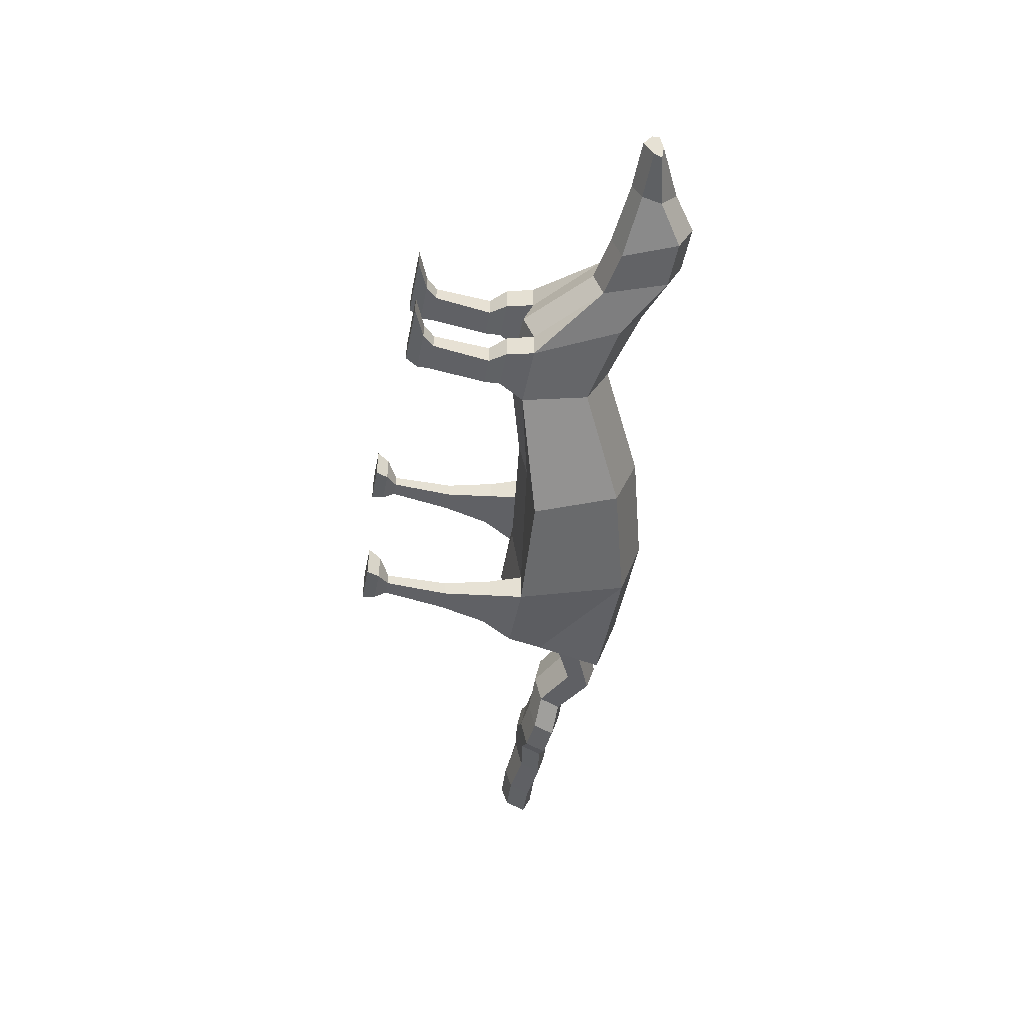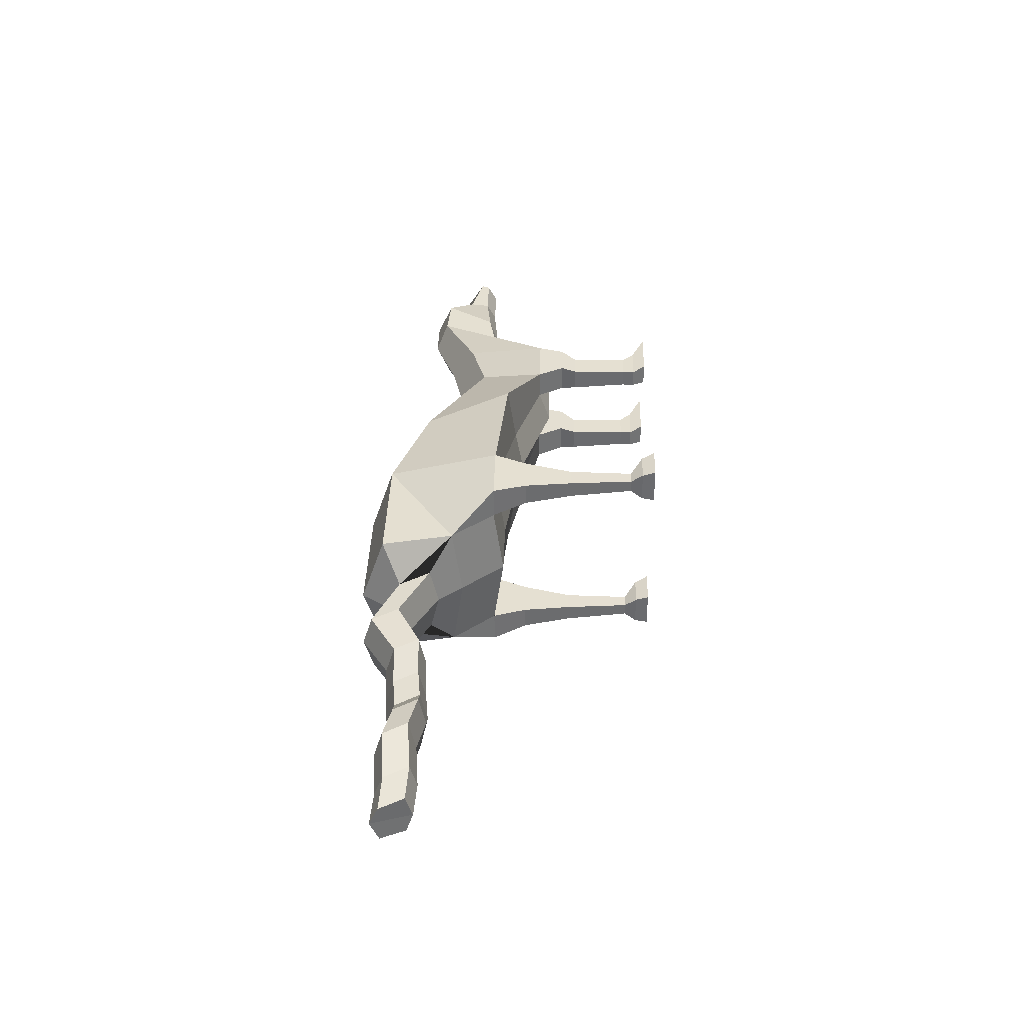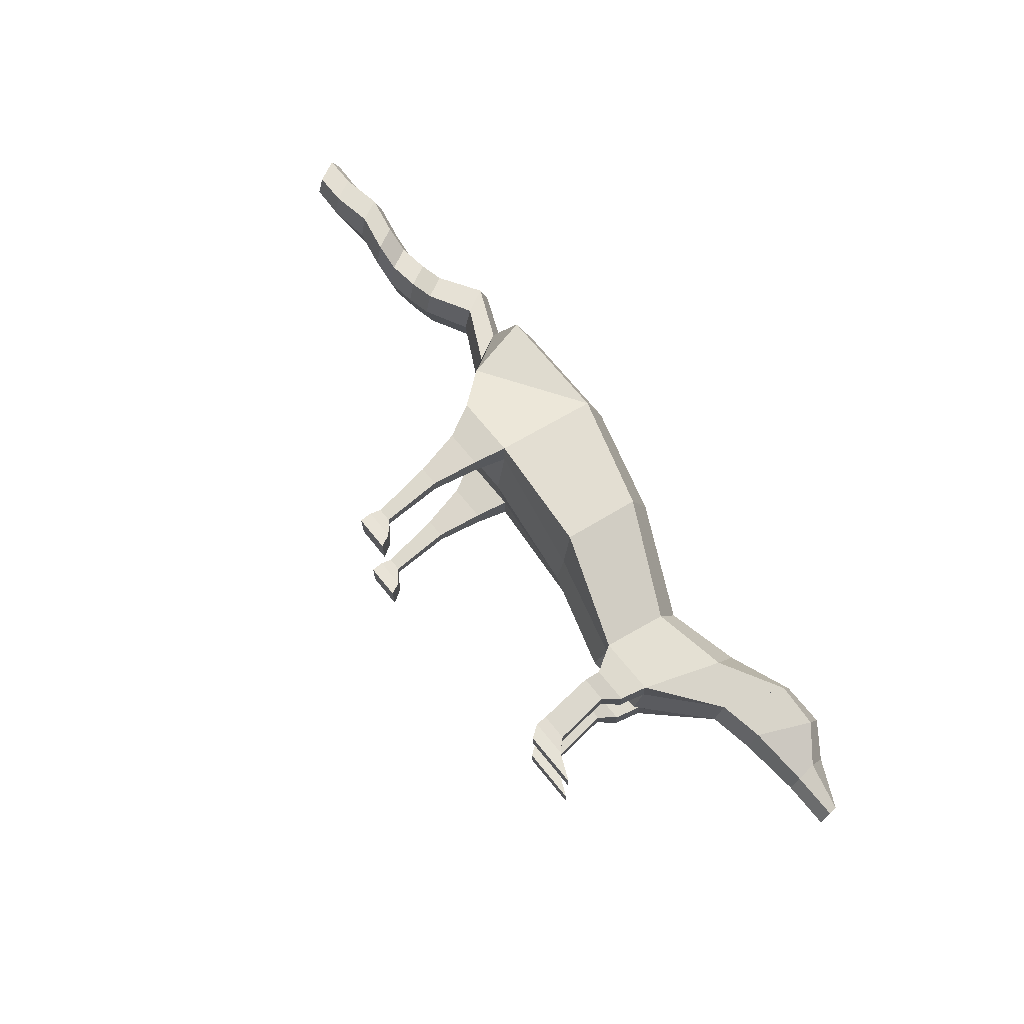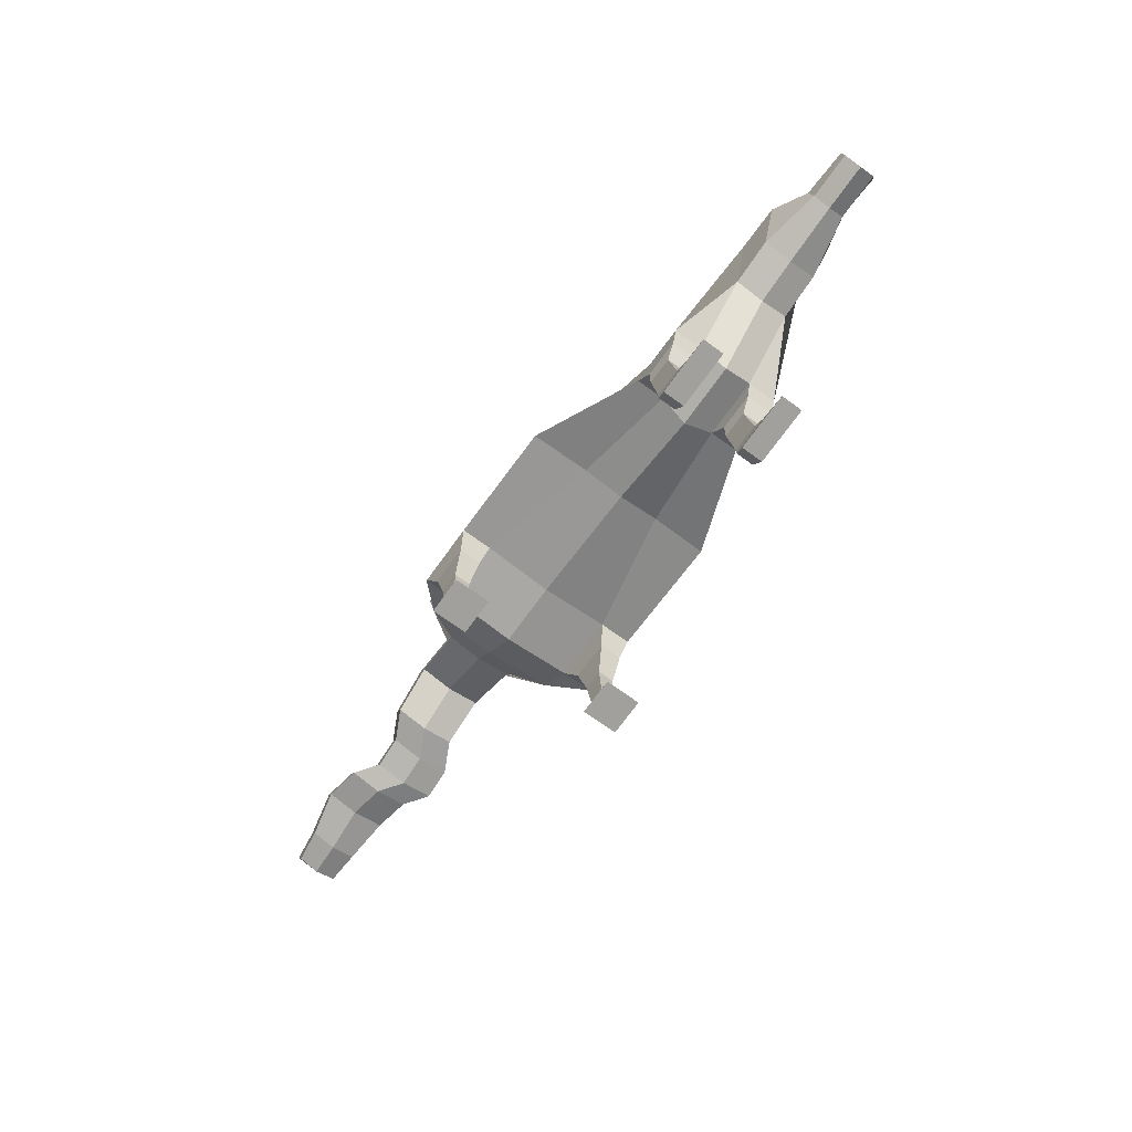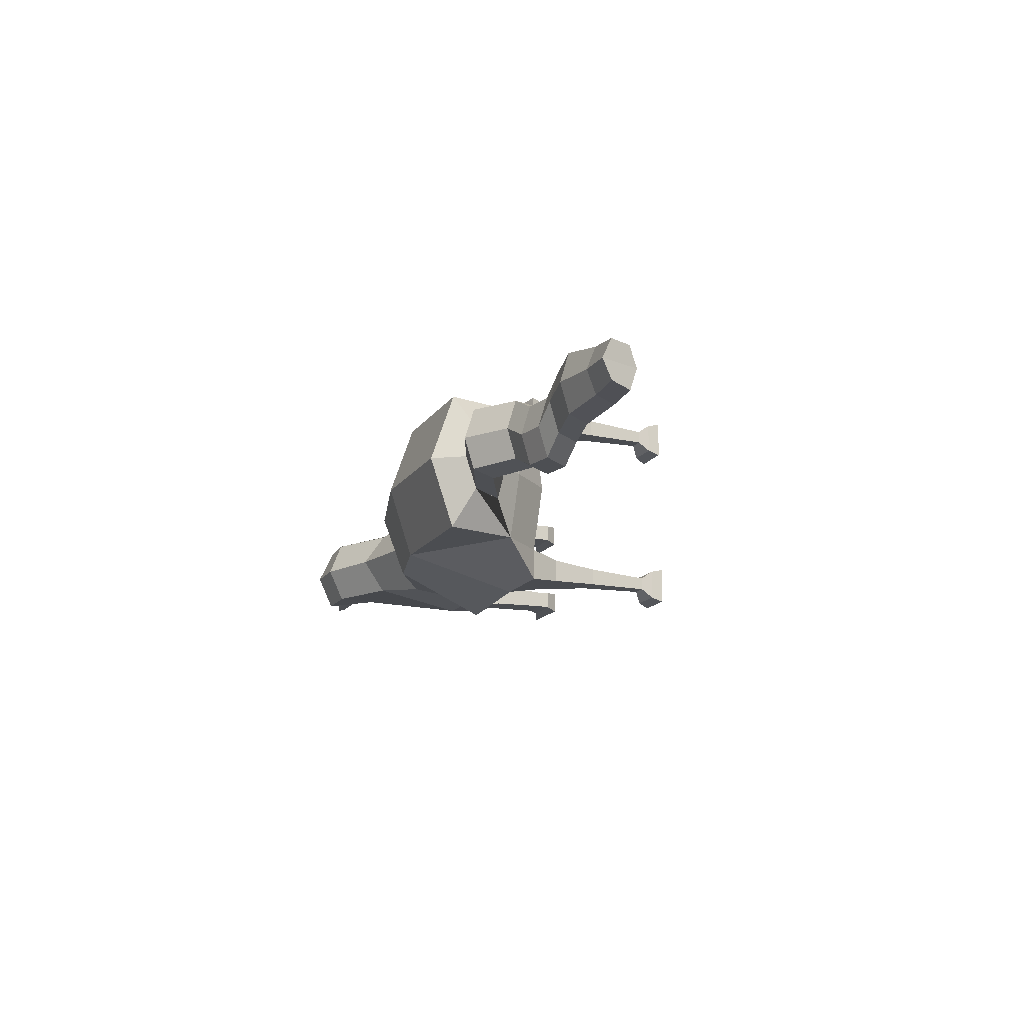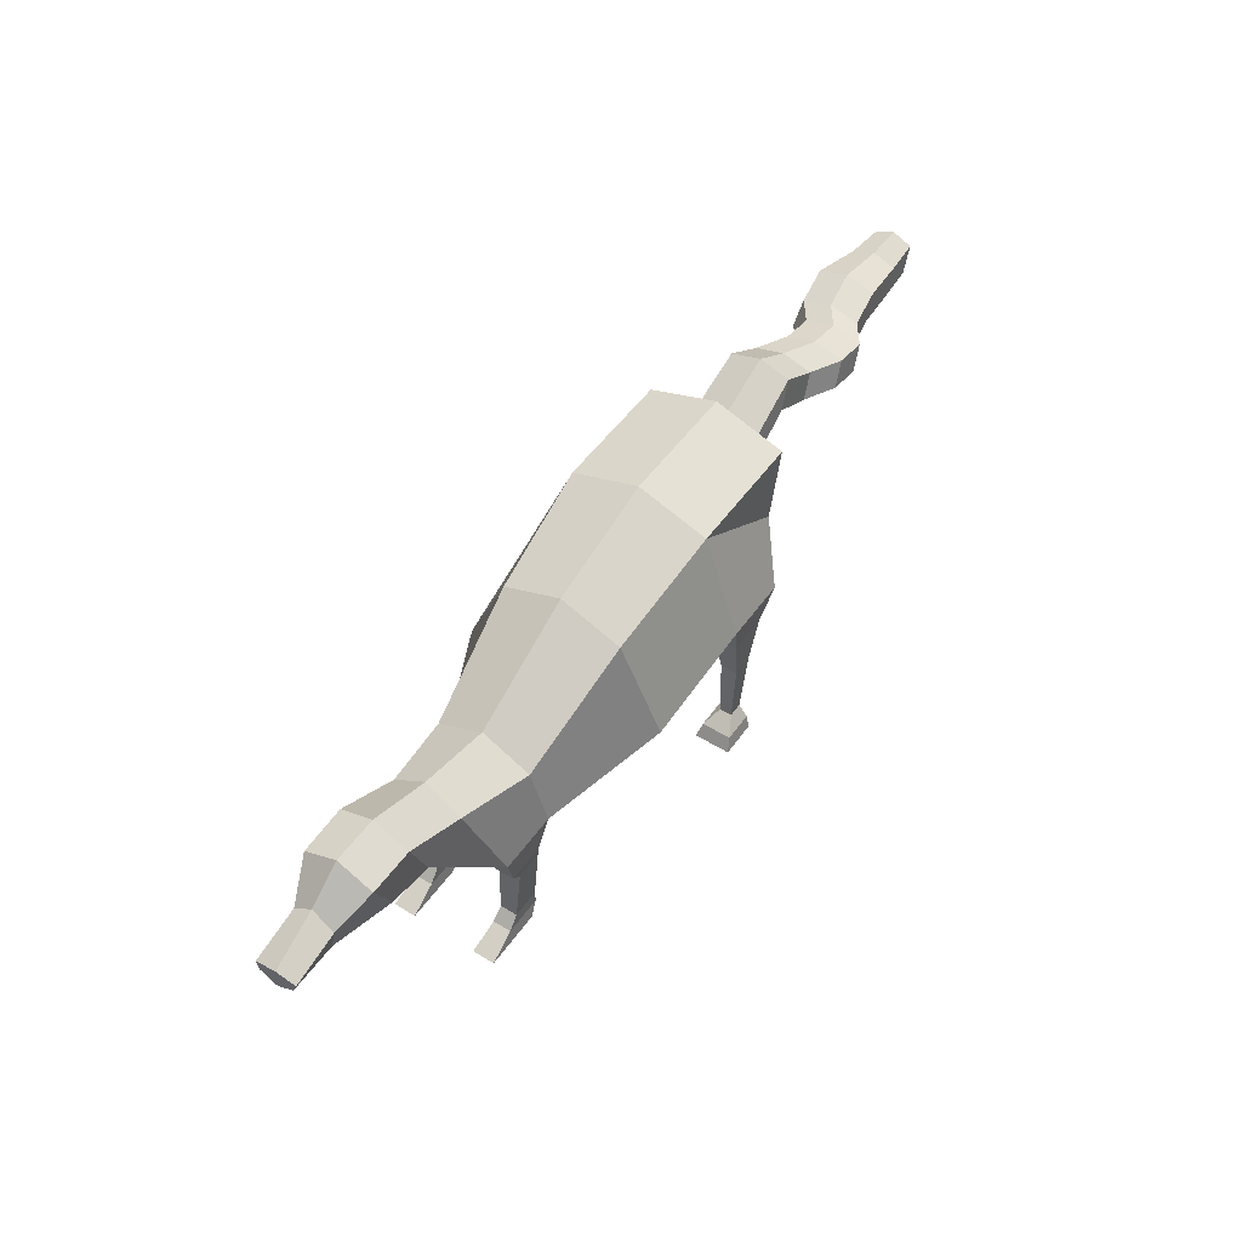
<metadata>
{"format":"obj","ext":"obj","renderer":"f3d","projection":"perspective","resolution":1024,"background":"white","views":[{"elev":-49.9,"azim":78.8,"up":"+Z"},{"elev":36.8,"azim":-88.5,"up":"+Z"},{"elev":70.3,"azim":50.9,"up":"+Z"},{"elev":-71.6,"azim":54.2,"up":"+Y"},{"elev":-15.9,"azim":-113.0,"up":"+Z"},{"elev":50.5,"azim":124.0,"up":"+Y"}]}
</metadata>
<code>
o Cube.003
v -14.53 8.456 3.908
v -14.2 -1 3.786
v -14.53 8.456 5.664
v -14.2 -1 5.786
v -18.14 8.456 3.908
v -16.26 -1 3.786
v -18.14 8.456 5.664
v -16.26 -1 5.786
v -15.01 6.589 4.159
v -15.53 3.923 4.329
v -15.48 0.3899 4.446
v -14.58 -0.2728 3.967
v -16.31 -0.2728 5.605
v -16.27 0.3899 5.126
v -16.69 3.923 5.244
v -17.23 6.589 5.413
v -15.01 6.589 5.413
v -15.53 3.923 5.244
v -15.48 0.3899 5.126
v -14.58 -0.2728 5.605
v -17.23 6.589 4.159
v -16.69 3.923 4.329
v -16.27 0.3899 4.446
v -16.31 -0.2728 3.967
v 1.605 5.961 1.661
v 2.978 -1 1.856
v 1.605 5.961 3.284
v 2.978 -1 3.09
v -1.7 5.961 1.661
v -0.2495 -1 1.856
v -1.7 5.961 3.284
v -0.2495 -1 3.09
v 1.219 4.472 1.689
v 0.4776 3.602 1.856
v 0.7742 0.3899 1.995
v 1.383 -0.2728 1.966
v -0.7675 -0.2728 2.98
v -0.7742 0.3899 2.95
v -1 3.602 3.09
v -0.8341 4.472 3.257
v 1.219 4.472 3.257
v 0.4776 3.602 3.09
v 0.7742 0.3899 2.95
v 1.383 -0.2728 2.98
v -0.8341 4.472 1.689
v -1 3.602 1.856
v -0.7742 0.3899 1.995
v -0.7675 -0.2728 1.966
v -14.53 8.456 3.908
v -14.53 8.456 5.664
v -18.14 8.456 3.908
v -18.14 8.456 5.664
v -14.53 7.899 0.05146
v -18.14 7.899 0.05146
v -7.572 6.962 0.05146
v -2.01 5.297 0.05146
v -7.573 7.413 2.405
v 1.605 5.363 0.05146
v -7.731 7.903 5.664
v -7.731 7.903 5.664
v -20.19 10.81 3.908
v -21.06 14.73 3.908
v -20.19 10.25 0.05146
v -21.06 16.05 0.05146
v -14.17 14.73 3.908
v -14.17 16.05 0.05146
v -7.644 12.89 3.397
v -7.644 14.2 0.05146
v -1.212 9.65 2.691
v -1.212 10.96 0.05146
v 3.008 10.63 1.955
v 3.008 11.95 0.05146
v 5.211 9.164 1.661
v 5.211 8.632 0.05146
v 6.614 12.6 1.955
v 6.614 13.34 0.05146
v 7.731 9.608 1.661
v 7.731 9.076 0.05146
v 9.134 12.44 1.955
v 9.134 13.34 0.05146
v -21.31 12.07 2.031
v -22.18 13.75 1.856
v -21.31 11.59 0.05146
v -22.18 14.36 0.05146
v -24.44 13.64 1.897
v -25.2 15.1 1.744
v -24.44 13.23 0.05146
v -25.2 15.64 0.05146
v -26.91 12.33 1.813
v -27.6 13.65 1.675
v -26.91 11.95 0.05146
v -27.6 14.13 0.05146
v -28.65 12.25 0.9467
v -29.33 13.58 0.8081
v -28.65 11.87 -0.8153
v -29.33 14.06 -0.8153
v -30.41 12.05 0.8743
v -31.1 13.38 0.7358
v -30.41 11.67 -0.8876
v -31.1 13.86 -0.8876
v -31.74 12.01 1.813
v -32.43 13.34 1.675
v -31.74 11.63 0.05146
v -32.43 13.82 0.05146
v -33.86 12.39 2.089
v -34.55 13.72 1.95
v -33.86 12.01 0.3269
v -34.55 14.2 0.3269
v -36.46 12.15 1.498
v -37.15 13.48 1.392
v -36.46 11.77 0.1441
v -37.15 13.96 0.1441
v -38.42 12.25 1.215
v -39.1 13.58 1.123
v -38.42 11.87 0.05146
v -39.1 14.06 0.05146
v -14.53 8.456 -3.805
v -14.2 -1 -3.683
v -14.53 8.456 -5.561
v -14.2 -1 -5.683
v -18.14 8.456 -3.805
v -16.26 -1 -3.683
v -18.14 8.456 -5.561
v -16.26 -1 -5.683
v -15.01 6.589 -4.056
v -15.53 3.923 -4.226
v -15.48 0.3899 -4.343
v -14.58 -0.2728 -3.864
v -16.31 -0.2728 -5.502
v -16.27 0.3899 -5.023
v -16.69 3.923 -5.141
v -17.23 6.589 -5.31
v -15.01 6.589 -5.31
v -15.53 3.923 -5.141
v -15.48 0.3899 -5.023
v -14.58 -0.2728 -5.502
v -17.23 6.589 -4.056
v -16.69 3.923 -4.226
v -16.27 0.3899 -4.343
v -16.31 -0.2728 -3.864
v 1.605 5.961 -1.558
v 2.978 -1 -1.753
v 1.605 5.961 -3.181
v 2.978 -1 -2.987
v -1.7 5.961 -1.558
v -0.2495 -1 -1.753
v -1.7 5.961 -3.181
v -0.2495 -1 -2.987
v 1.219 4.472 -1.586
v 0.4776 3.602 -1.753
v 0.7742 0.3899 -1.892
v 1.383 -0.2728 -1.863
v -0.7675 -0.2728 -2.877
v -0.7742 0.3899 -2.847
v -1 3.602 -2.987
v -0.8341 4.472 -3.154
v 1.219 4.472 -3.154
v 0.4776 3.602 -2.987
v 0.7742 0.3899 -2.847
v 1.383 -0.2728 -2.877
v -0.8341 4.472 -1.586
v -1 3.602 -1.753
v -0.7742 0.3899 -1.892
v -0.7675 -0.2728 -1.863
v -14.53 8.456 -3.805
v -14.53 8.456 -5.561
v -18.14 8.456 -3.805
v -18.14 8.456 -5.561
v -7.573 7.413 -2.302
v -7.731 7.903 -5.561
v -7.731 7.903 -5.561
v -20.19 10.81 -3.805
v -21.06 14.73 -3.805
v -14.17 14.73 -3.805
v -7.644 12.89 -3.294
v -1.212 9.65 -2.588
v 3.008 10.63 -1.852
v 5.211 9.164 -1.558
v 6.614 12.44 -1.852
v 7.731 9.608 -1.558
v 9.134 12.44 -1.852
v -21.31 12.07 -1.929
v -22.18 13.75 -1.753
v -24.44 13.64 -1.794
v -25.2 15.1 -1.641
v -26.91 12.33 -1.71
v -27.6 13.65 -1.572
v -28.65 12.25 -2.577
v -29.33 13.58 -2.439
v -30.41 12.05 -2.65
v -31.1 13.38 -2.511
v -31.74 12.01 -1.71
v -32.43 13.34 -1.572
v -33.86 12.39 -1.435
v -34.55 13.72 -1.296
v -36.46 12.15 -1.21
v -37.15 13.48 -1.104
v -38.42 12.25 -1.112
v -39.1 13.58 -1.02
v 11.15 9.927 0.9953
v 11.15 9.395 0.05146
v 11.15 9.927 -0.8924
v 11.04 11.03 1.167
v 11.04 11.93 0.05146
v 11.04 11.03 -1.064
v 13.74 10.37 1.167
v 13.74 10.53 0.05146
v 13.74 10.37 -1.064
v 13.79 9.927 0.9953
v 13.79 9.395 0.05146
v 13.79 9.927 -0.8924
v 3.008 10.63 1.955
v 3.008 11.95 0.05146
v 6.614 12.6 1.955
v 6.614 13.34 0.05146
f 1 5 7 3
f 17 3 7 16
f 16 7 5 21
f 6 2 4 8
f 9 1 3 17
f 21 5 1 9
f 6 24 12 2
f 24 23 11 12
f 23 22 10 11
f 22 21 9 10
f 2 12 20 4
f 12 11 19 20
f 11 10 18 19
f 10 9 17 18
f 8 13 24 6
f 13 14 23 24
f 14 15 22 23
f 15 16 21 22
f 4 20 13 8
f 20 19 14 13
f 19 18 15 14
f 18 17 16 15
f 5 54 53 1
f 29 56 58 25
f 49 1 53
f 49 53 55 57 1
f 55 56 29 57
f 59 31 60
f 57 59 60
f 60 50 49 57
f 31 60 57 29
f 61 51 52
f 54 51 61 63
f 63 61 62 64
f 62 61 65
f 61 52 50 65
f 60 67 65 50
f 31 69 67 60
f 27 71 69 31
f 64 62 65 66
f 67 68 66 65
f 69 70 68 67
f 71 72 70 69
f 74 76 75 73
f 27 73 75 71
f 25 73 27
f 58 74 73 25
f 78 80 79 77
f 80 76 75 79
f 77 73 74 78
f 79 75 73 77
f 115 116 114 113
f 114 116 112 110
f 110 112 108 106
f 106 108 104 102
f 102 104 100 98
f 98 100 96 94
f 94 96 92 90
f 90 92 88 86
f 84 82 86 88
f 113 114 110 109
f 109 110 106 105
f 105 106 102 101
f 101 102 98 97
f 97 98 94 93
f 93 94 90 89
f 89 90 86 85
f 82 81 85 86
f 113 109 111 115
f 109 105 107 111
f 105 101 103 107
f 101 97 99 103
f 97 93 95 99
f 93 89 91 95
f 89 85 87 91
f 83 87 85 81
f 82 84 64 62
f 61 81 82 83 63
f 81 61 62 82
f 117 119 123 121
f 133 132 123 119
f 132 137 121 123
f 122 124 120 118
f 125 133 119 117
f 137 125 117 121
f 122 118 128 140
f 140 128 127 139
f 139 127 126 138
f 138 126 125 137
f 118 120 136 128
f 128 136 135 127
f 127 135 134 126
f 126 134 133 125
f 124 122 140 129
f 129 140 139 130
f 130 139 138 131
f 131 138 137 132
f 120 124 129 136
f 136 129 130 135
f 135 130 131 134
f 134 131 132 133
f 121 117 53 54
f 145 141 58 56
f 165 53 117
f 165 117 169 55 53
f 55 169 145 56
f 170 171 147
f 169 171 170
f 171 169 165 166
f 147 145 169 171
f 172 168 167
f 54 63 172 167
f 63 64 173 172
f 173 174 172
f 172 174 166 168
f 171 166 174 175
f 147 171 175 176
f 143 147 176 177
f 64 66 174 173
f 175 174 66 68
f 176 175 68 70
f 177 176 70 72
f 74 178 179 76
f 143 177 179 178
f 141 143 178
f 58 141 178 74
f 177 72 76 179
f 78 180 181 80
f 80 181 179 76
f 180 78 74 178
f 181 180 178 179
f 115 198 199 116
f 199 197 112 116
f 197 195 108 112
f 195 193 104 108
f 193 191 100 104
f 191 189 96 100
f 189 187 92 96
f 187 185 88 92
f 84 88 185 183
f 198 196 197 199
f 196 194 195 197
f 194 192 193 195
f 192 190 191 193
f 190 188 189 191
f 188 186 187 189
f 186 184 185 187
f 183 185 184 182
f 198 115 111 196
f 196 111 107 194
f 194 107 103 192
f 192 103 99 190
f 190 99 95 188
f 188 95 91 186
f 186 91 87 184
f 83 182 184 87
f 183 173 64 84
f 172 63 83 183 182
f 182 183 173 172
f 203 79 77 200
f 204 80 79 203
f 200 77 78 201
f 181 205 202 180
f 80 204 205 181
f 180 202 201 78
f 205 208 211 202
f 210 201 202 211
f 209 200 201 210
f 203 200 209 206
f 206 207 204 203
f 207 208 205 204
f 211 208 207 206 209 210
f 212 214 215 213
f 25 29 31 27
f 41 27 31 40
f 40 31 29 45
f 30 26 28 32
f 33 25 27 41
f 45 29 25 33
f 30 48 36 26
f 48 47 35 36
f 47 46 34 35
f 46 45 33 34
f 26 36 44 28
f 36 35 43 44
f 35 34 42 43
f 34 33 41 42
f 32 37 48 30
f 37 38 47 48
f 38 39 46 47
f 39 40 45 46
f 28 44 37 32
f 44 43 38 37
f 43 42 39 38
f 42 41 40 39
f 141 143 147 145
f 157 156 147 143
f 156 161 145 147
f 146 148 144 142
f 149 157 143 141
f 161 149 141 145
f 146 142 152 164
f 164 152 151 163
f 163 151 150 162
f 162 150 149 161
f 142 144 160 152
f 152 160 159 151
f 151 159 158 150
f 150 158 157 149
f 148 146 164 153
f 153 164 163 154
f 154 163 162 155
f 155 162 161 156
f 144 148 153 160
f 160 153 154 159
f 159 154 155 158
f 158 155 156 157

</code>
